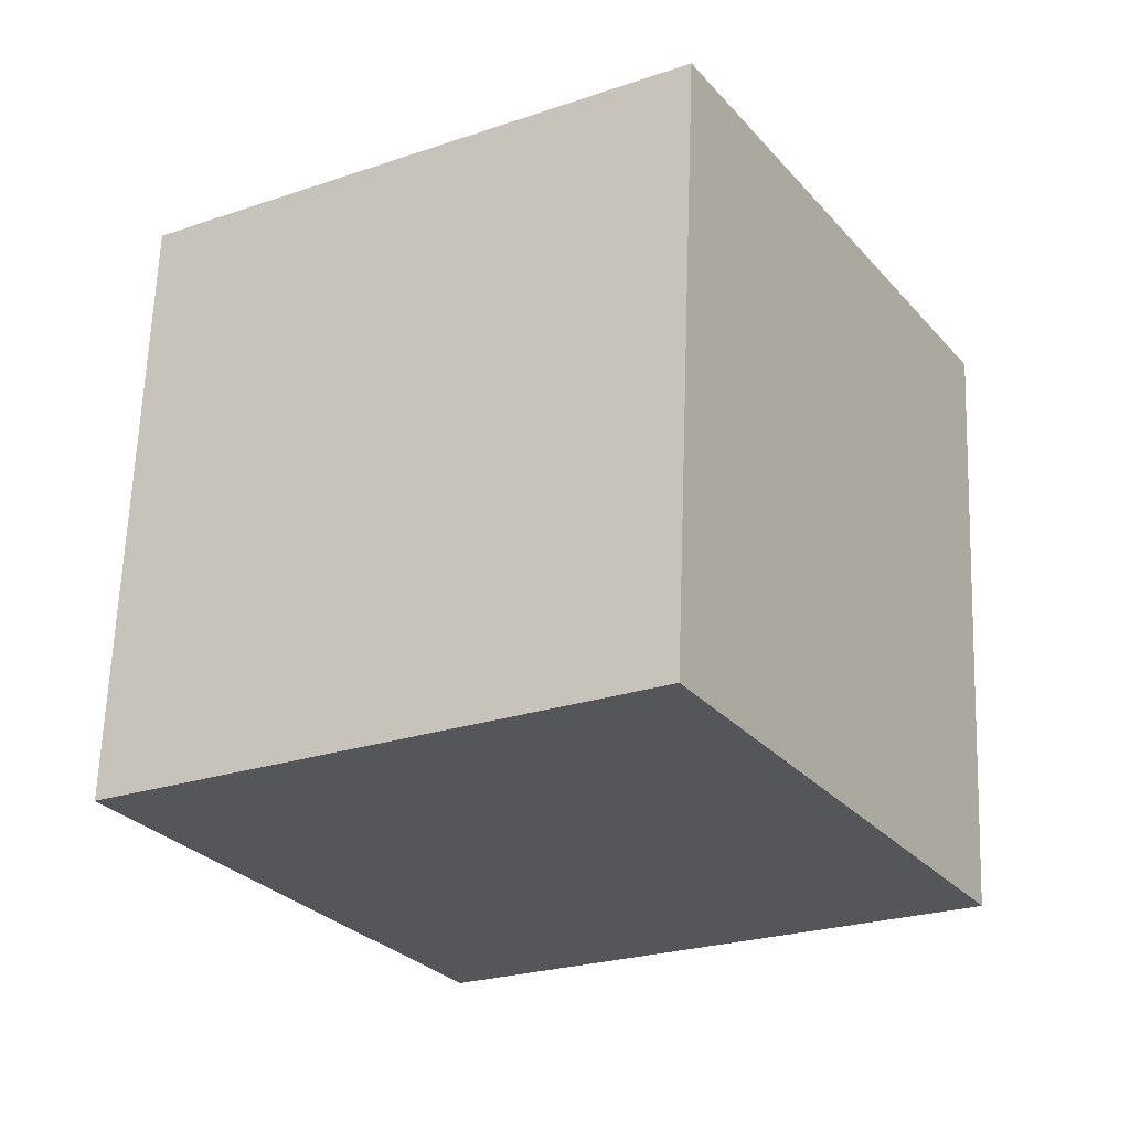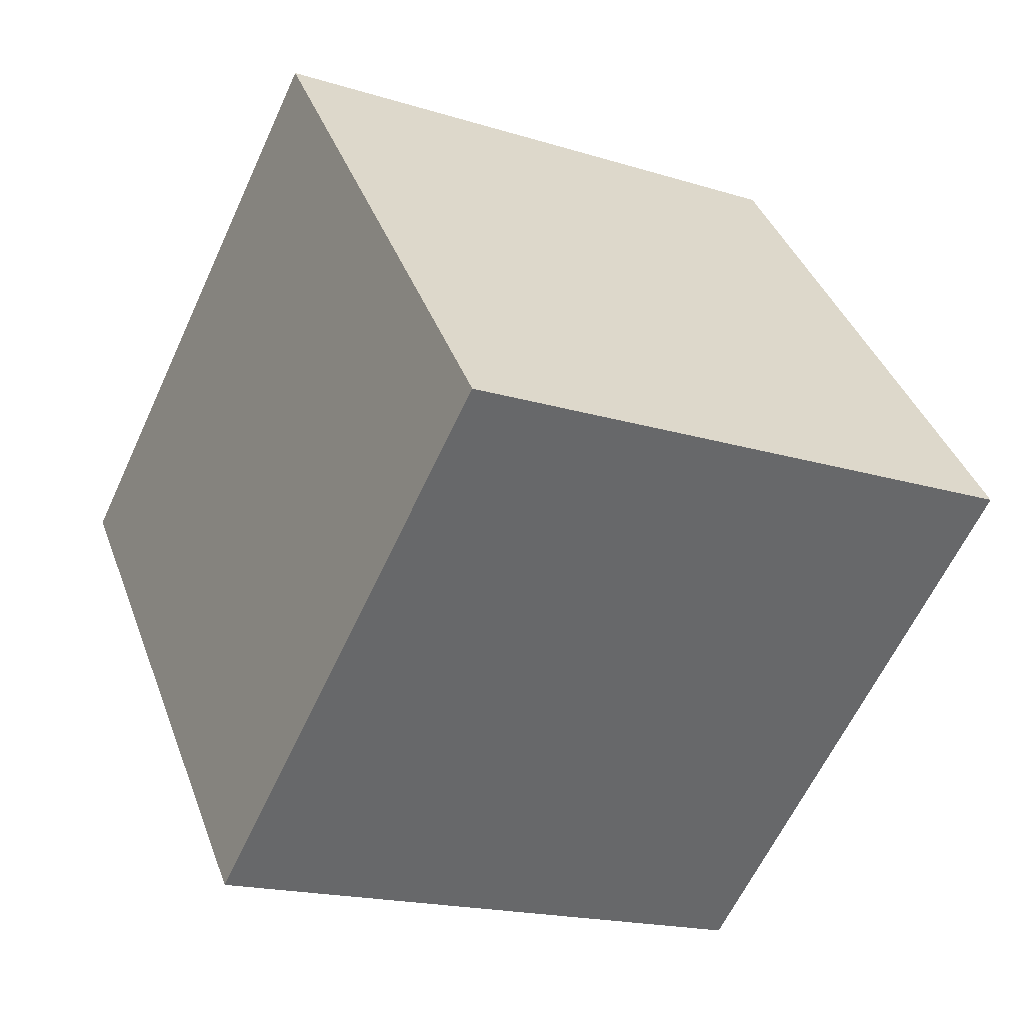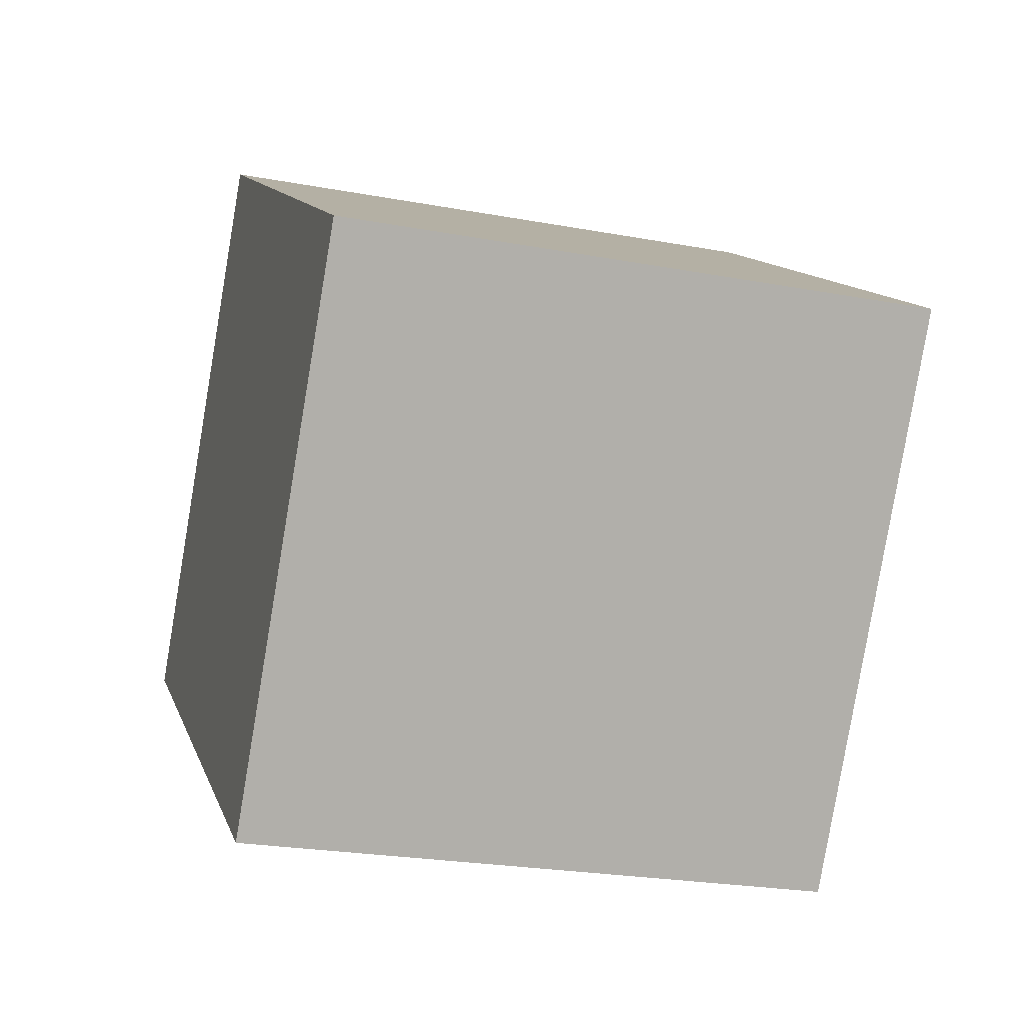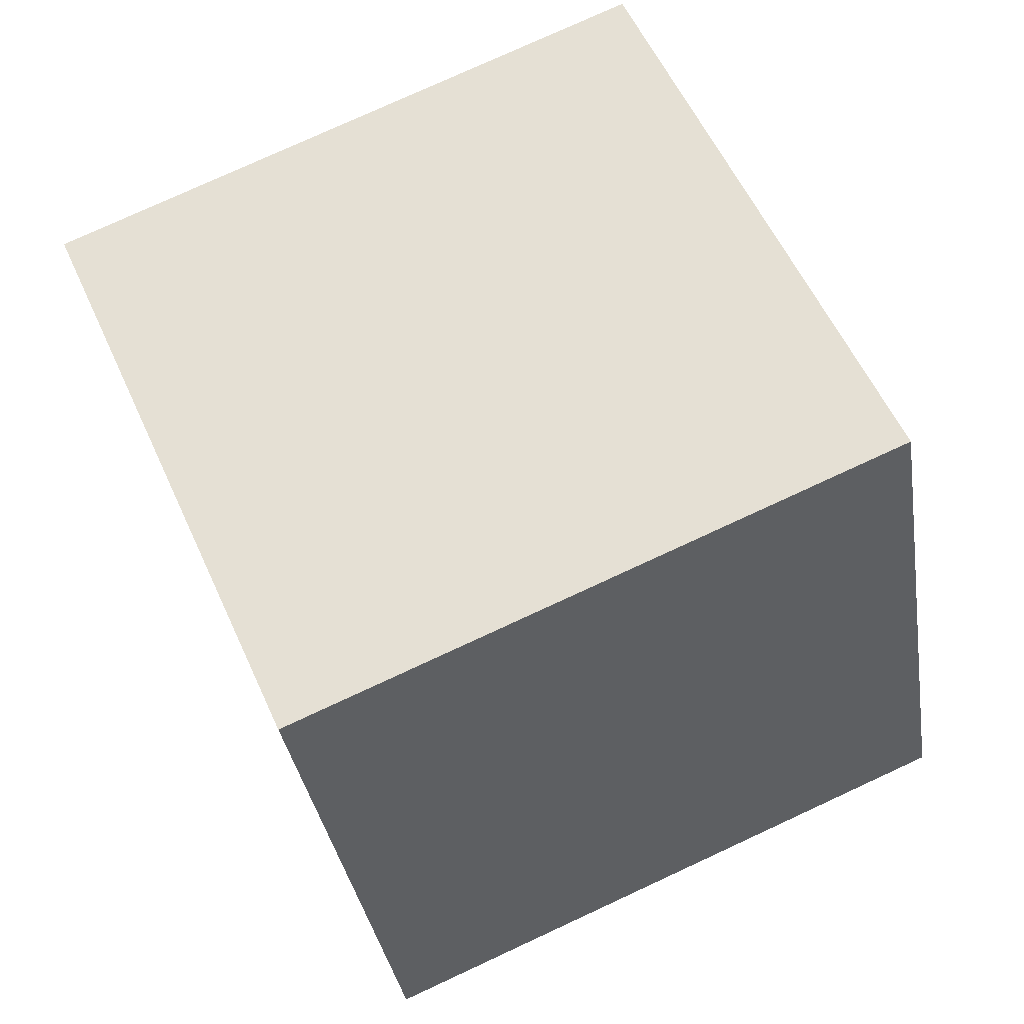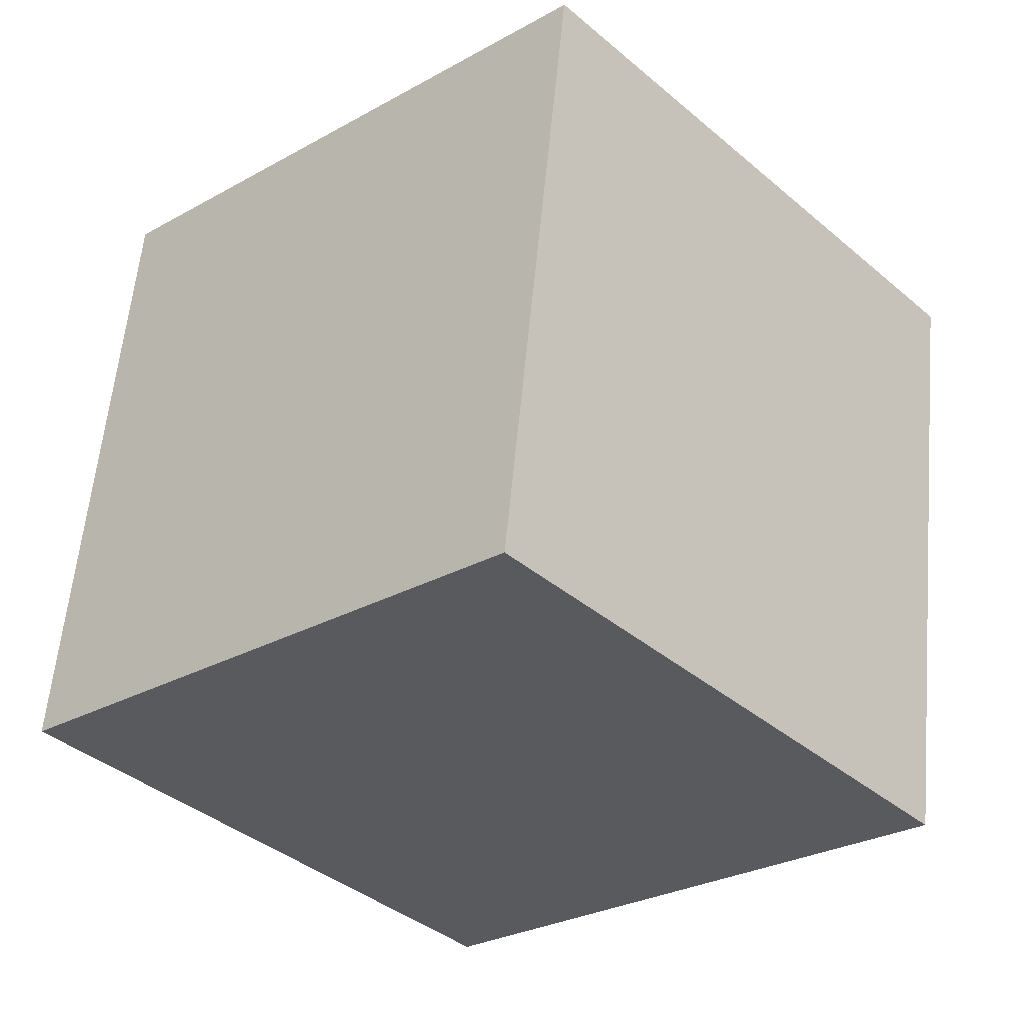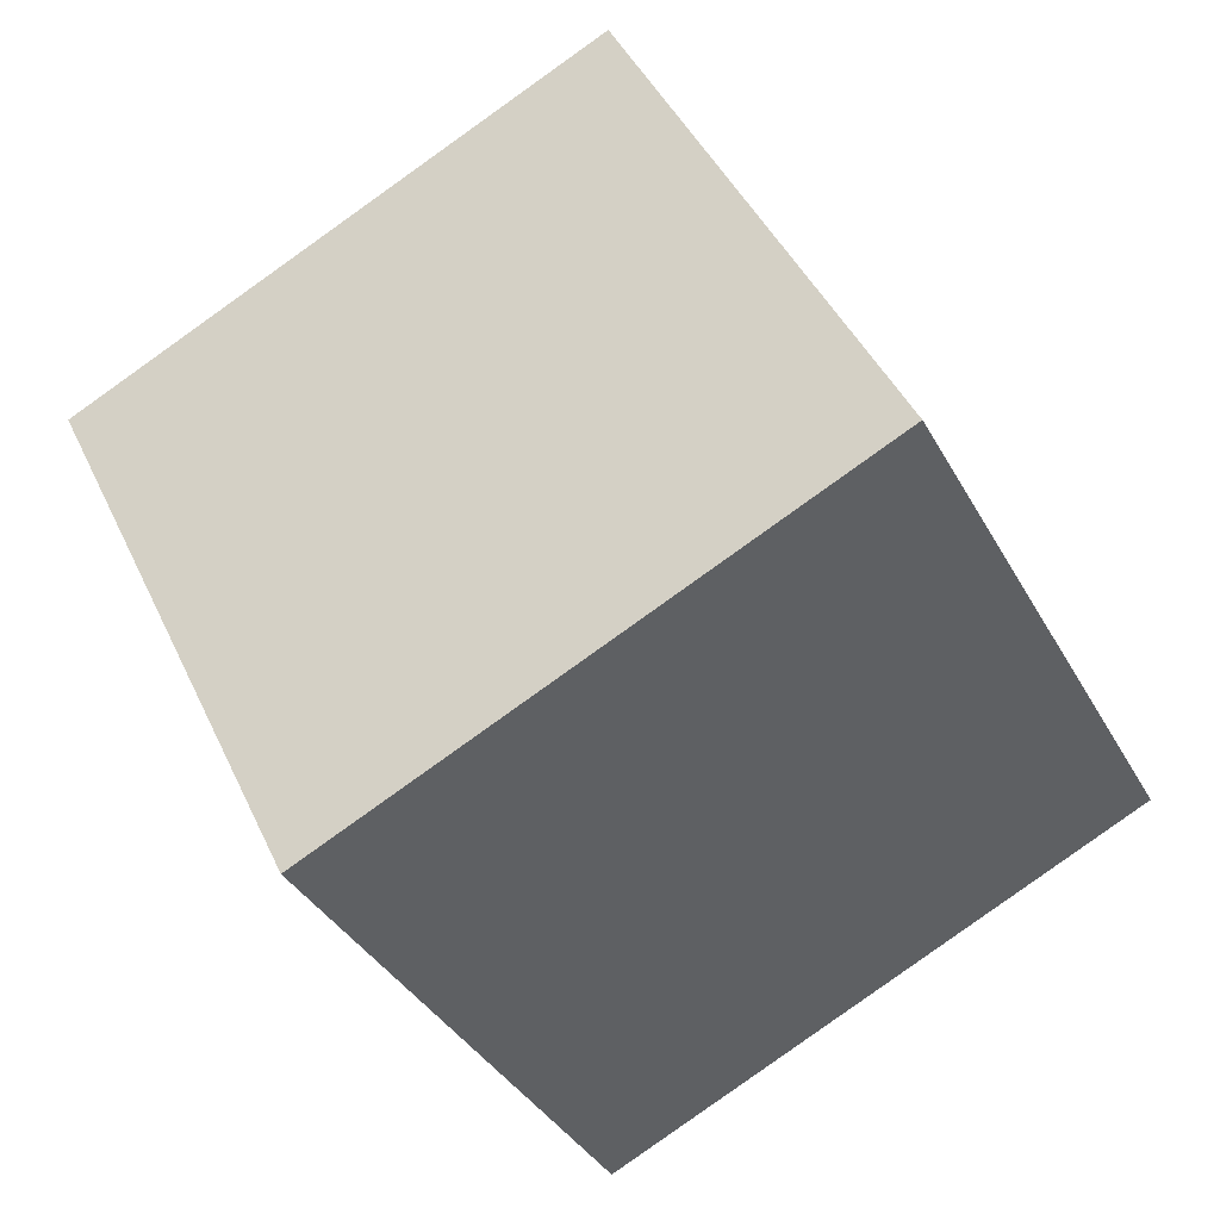
<metadata>
{"format":"obj","ext":"obj","renderer":"f3d","projection":"perspective","resolution":1024,"background":"white","views":[{"elev":-2.6,"azim":121.4,"up":"+Z"},{"elev":-37.3,"azim":61.6,"up":"+Z"},{"elev":-59.9,"azim":77.6,"up":"+Z"},{"elev":51.4,"azim":45.9,"up":"+Y"},{"elev":-22.9,"azim":-158.5,"up":"+Y"},{"elev":-46.7,"azim":27.2,"up":"+Z"}]}
</metadata>
<code>
v -0.6101 -2.822 -12.75
v -4.167 -4.569 -3.573
v -0.9057 7.018 -11
v -4.463 5.271 -1.815
v 8.731 -3.176 -9.202
v 5.174 -4.922 -0.02086
v 8.436 6.664 -7.445
v 4.879 4.918 1.736
f 2 4 1
f 5 2 1
f 1 4 3
f 3 5 1
f 2 8 4
f 6 2 5
f 6 8 2
f 4 8 3
f 7 5 3
f 3 8 7
f 7 6 5
f 8 6 7

</code>
